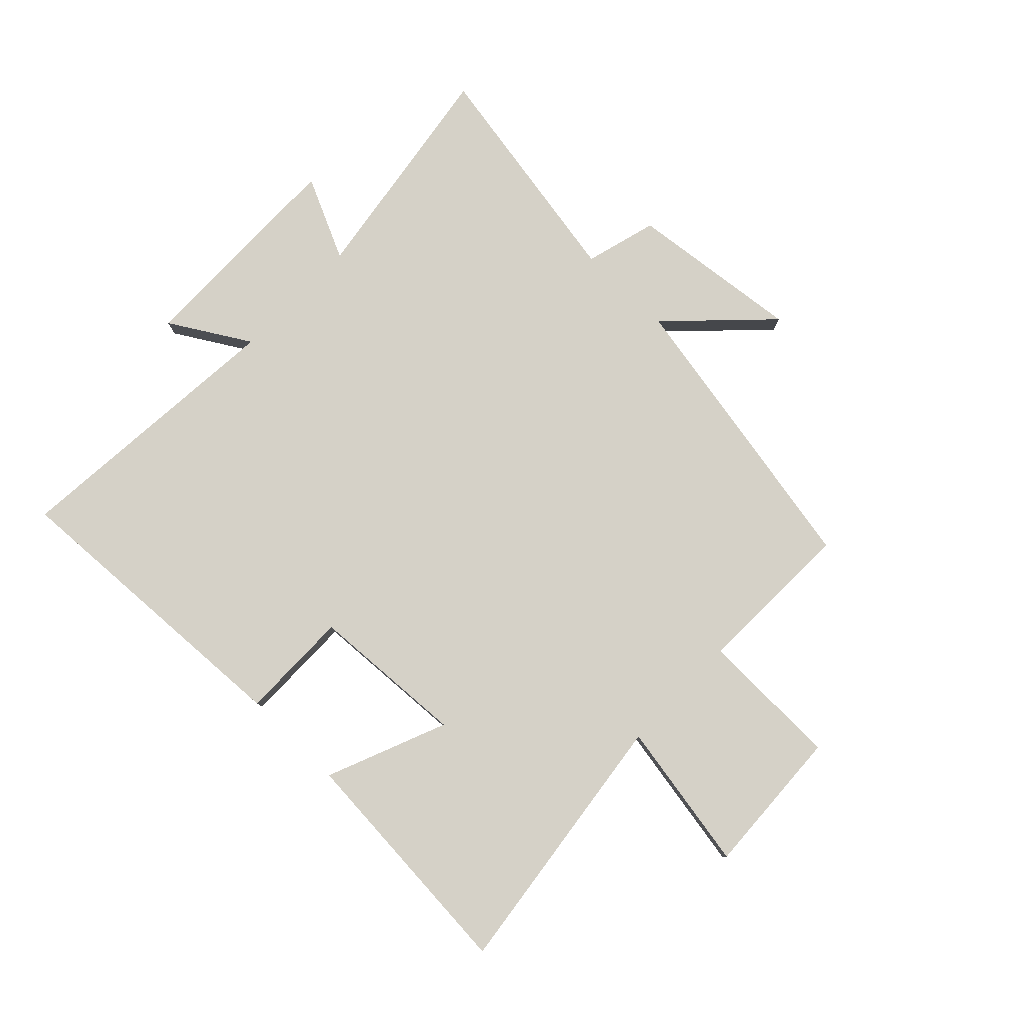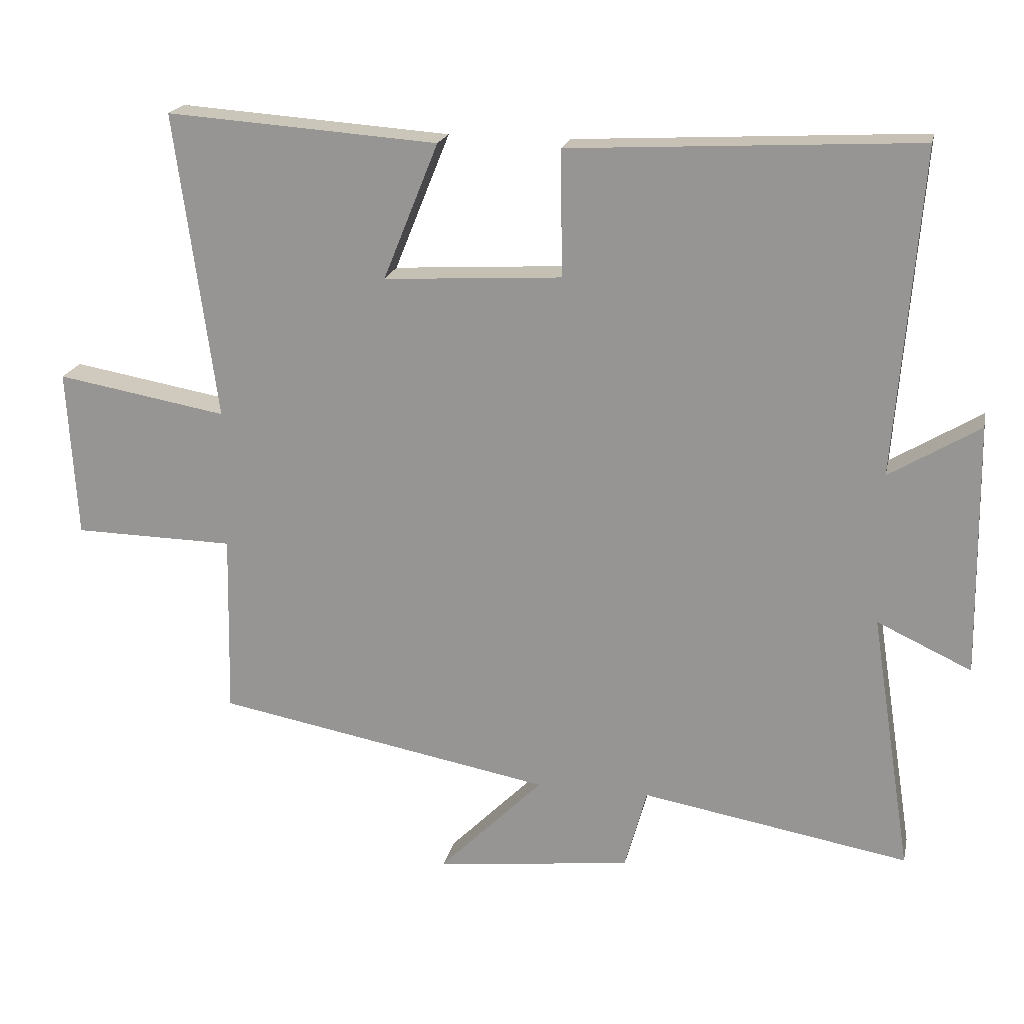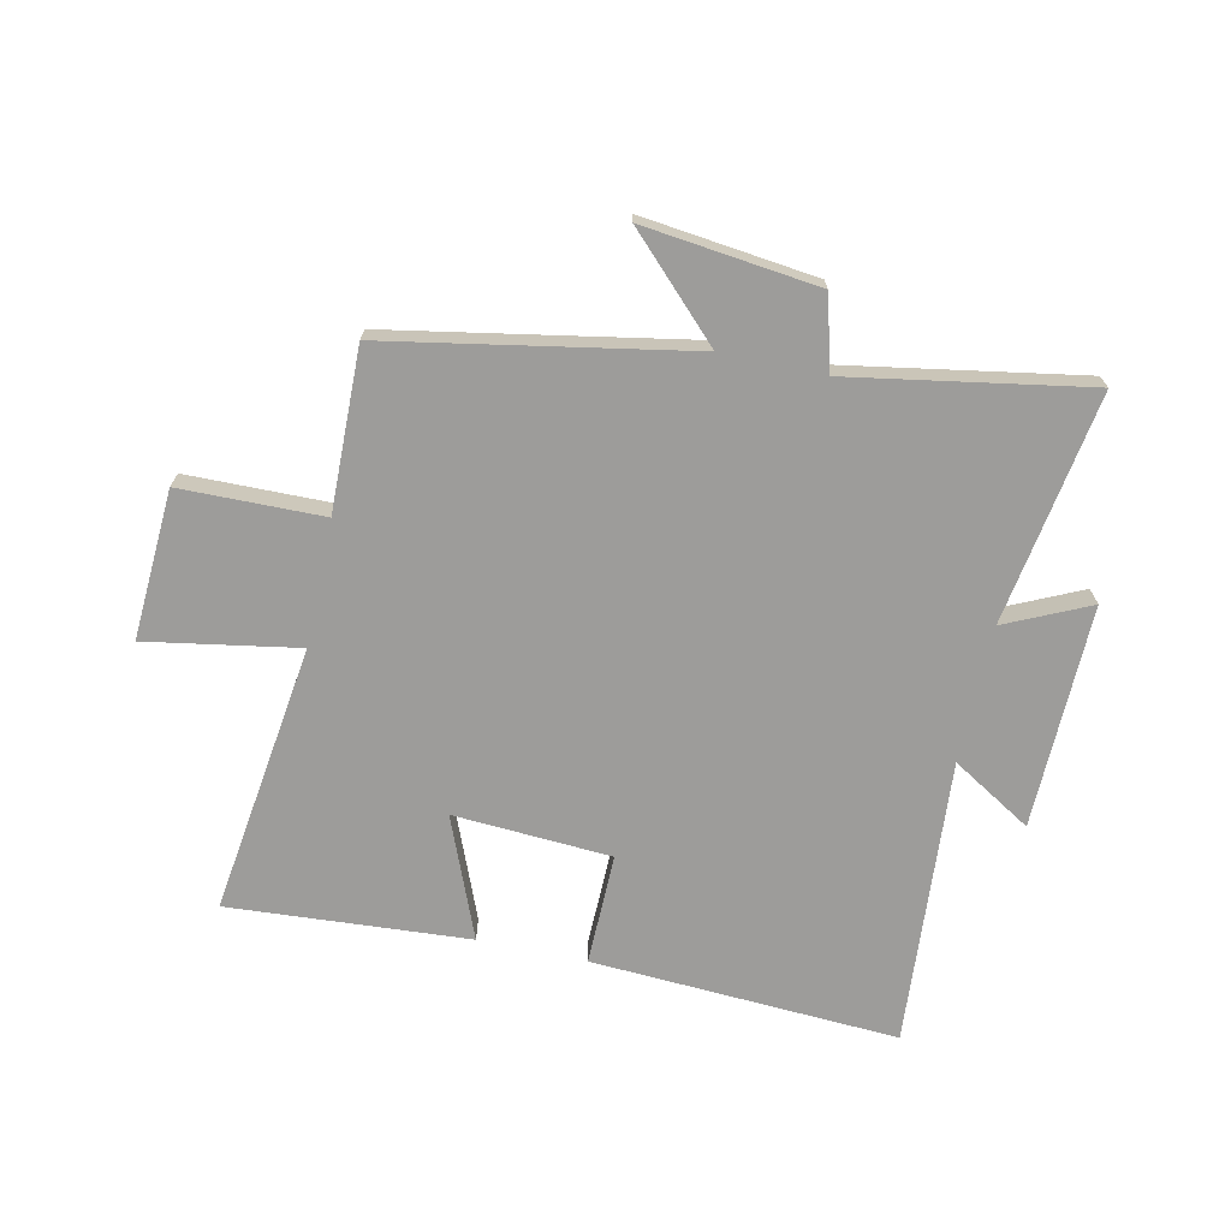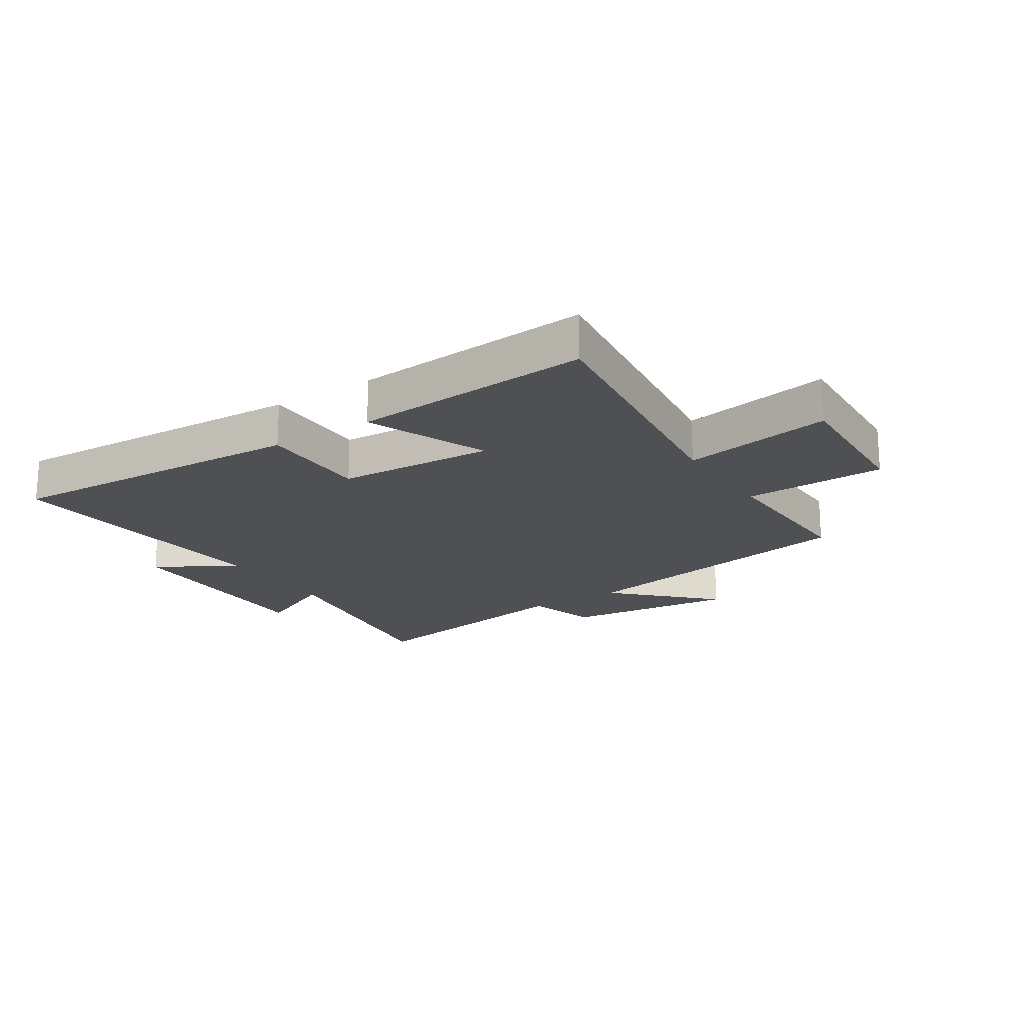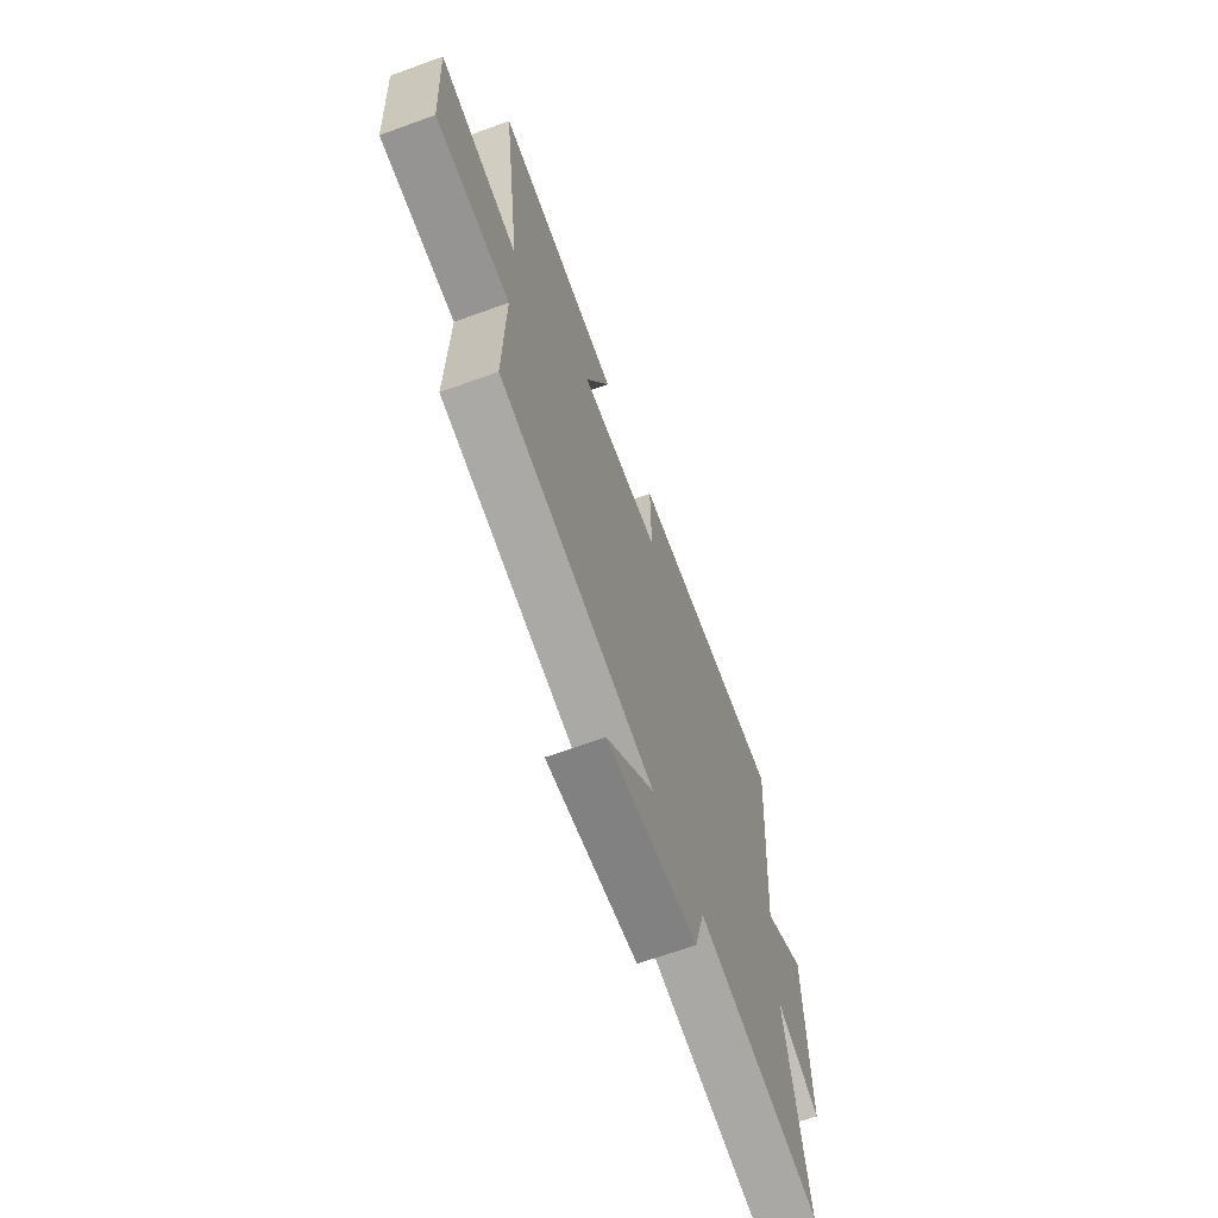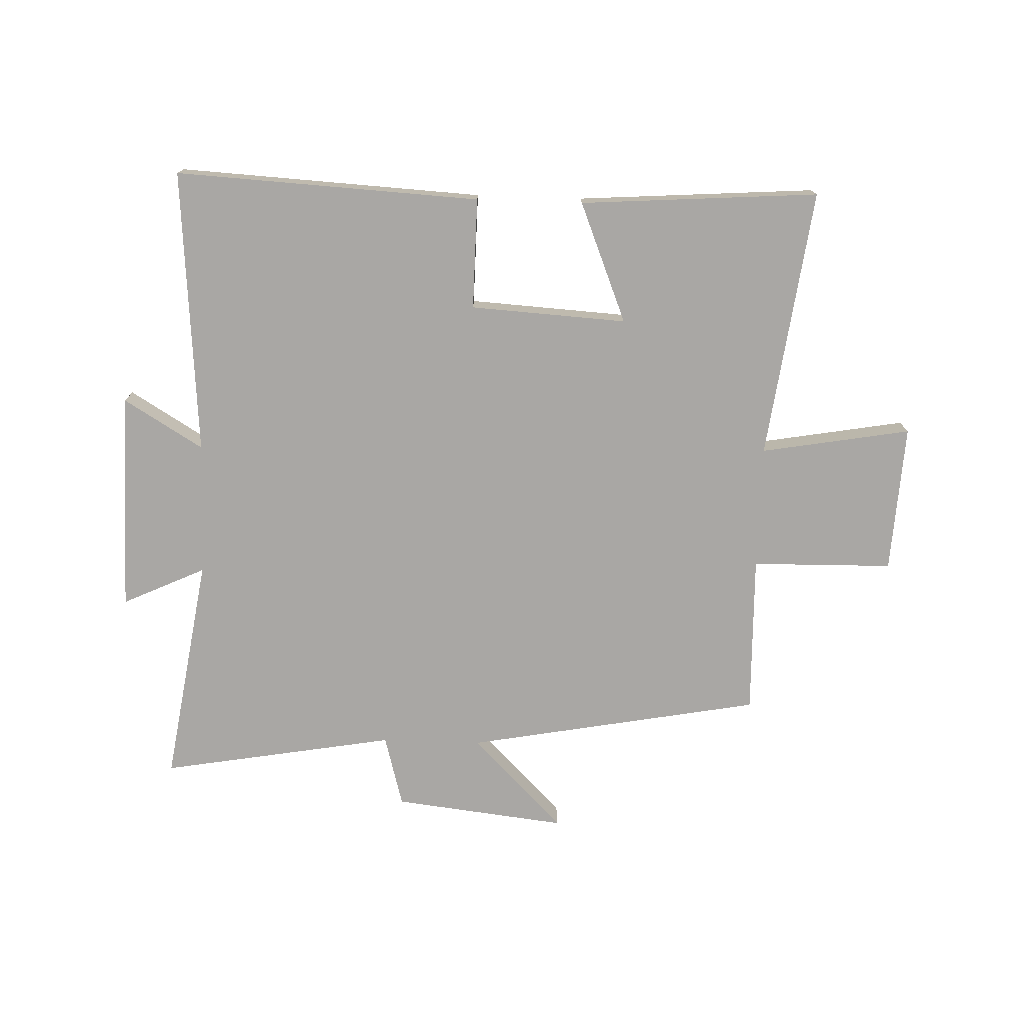
<metadata>
{"format":"obj","ext":"obj","renderer":"f3d","projection":"perspective","resolution":1024,"background":"white","views":[{"elev":79.7,"azim":44.2,"up":"+Y"},{"elev":19.8,"azim":-168.0,"up":"+Z"},{"elev":-70.0,"azim":167.7,"up":"+Y"},{"elev":-19.1,"azim":33.3,"up":"+Y"},{"elev":-66.4,"azim":110.0,"up":"+Z"},{"elev":-74.8,"azim":-1.9,"up":"+Y"}]}
</metadata>
<code>
v -0.537 0.07 0.528
v -0.022 0.07 0.5
v -0.024 0.07 0.313
v 0.24 0.07 0.297
v 0.158 0.07 0.5
v 0.561 0.07 0.528
v 0.5 0.07 0.073
v 0.753 0.07 0.117
v 0.739 0.07 -0.133
v 0.5 0.07 -0.137
v 0.506 0.07 -0.408
v 0.006 0.07 -0.5
v 0.161 0.07 -0.656
v -0.131 0.07 -0.622
v -0.164 0.07 -0.5
v -0.561 0.07 -0.569
v -0.5 0.07 -0.182
v -0.64 0.07 -0.247
v -0.634 0.07 0.127
v -0.5 0.07 0.046
v -0.537 0 0.528
v -0.022 0 0.5
v -0.024 0 0.313
v 0.24 0 0.297
v 0.158 0 0.5
v 0.561 0 0.528
v 0.5 0 0.073
v 0.753 0 0.117
v 0.739 0 -0.133
v 0.5 0 -0.137
v 0.506 0 -0.408
v 0.006 0 -0.5
v 0.161 0 -0.656
v -0.131 0 -0.622
v -0.164 0 -0.5
v -0.561 0 -0.569
v -0.5 0 -0.182
v -0.64 0 -0.247
v -0.634 0 0.127
v -0.5 0 0.046
f 17 18 19 20
f 15 16 17
f 15 17 20
f 12 13 14 15
f 10 11 12 15
f 10 15 20 1
f 7 8 9 10
f 4 5 6 7
f 3 4 7 10
f 1 2 3
f 1 3 10
f 40 39 38 37
f 37 36 35
f 40 37 35
f 35 34 33 32
f 35 32 31 30
f 21 40 35 30
f 30 29 28 27
f 27 26 25 24
f 30 27 24 23
f 23 22 21
f 30 23 21
f 1 21 22 2
f 2 22 23 3
f 3 23 24 4
f 4 24 25 5
f 5 25 26 6
f 6 26 27 7
f 7 27 28 8
f 8 28 29 9
f 9 29 30 10
f 10 30 31 11
f 11 31 32 12
f 12 32 33 13
f 13 33 34 14
f 14 34 35 15
f 15 35 36 16
f 16 36 37 17
f 17 37 38 18
f 18 38 39 19
f 19 39 40 20
f 20 40 21 1

</code>
